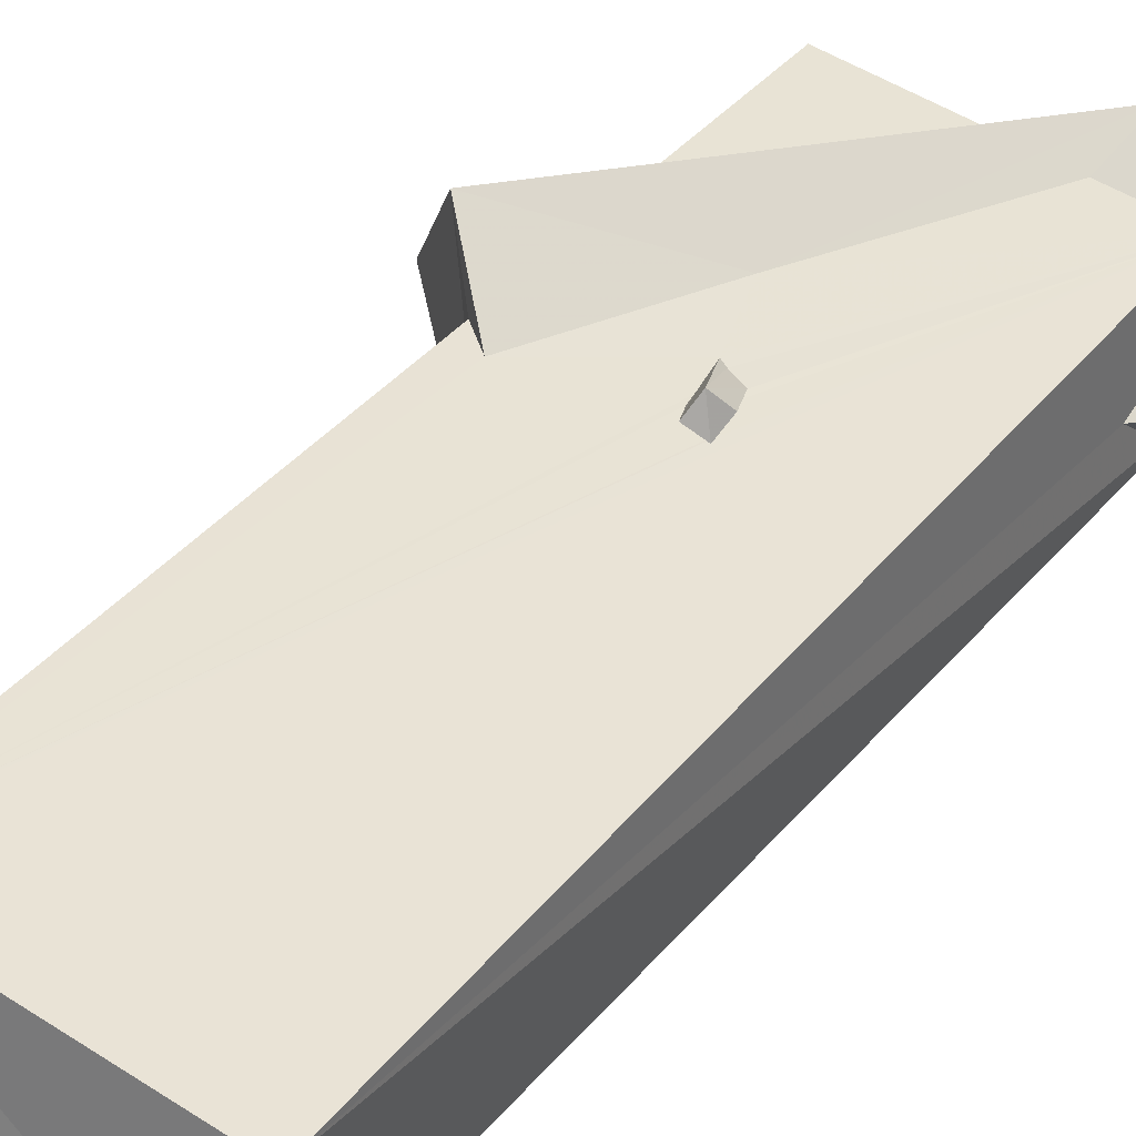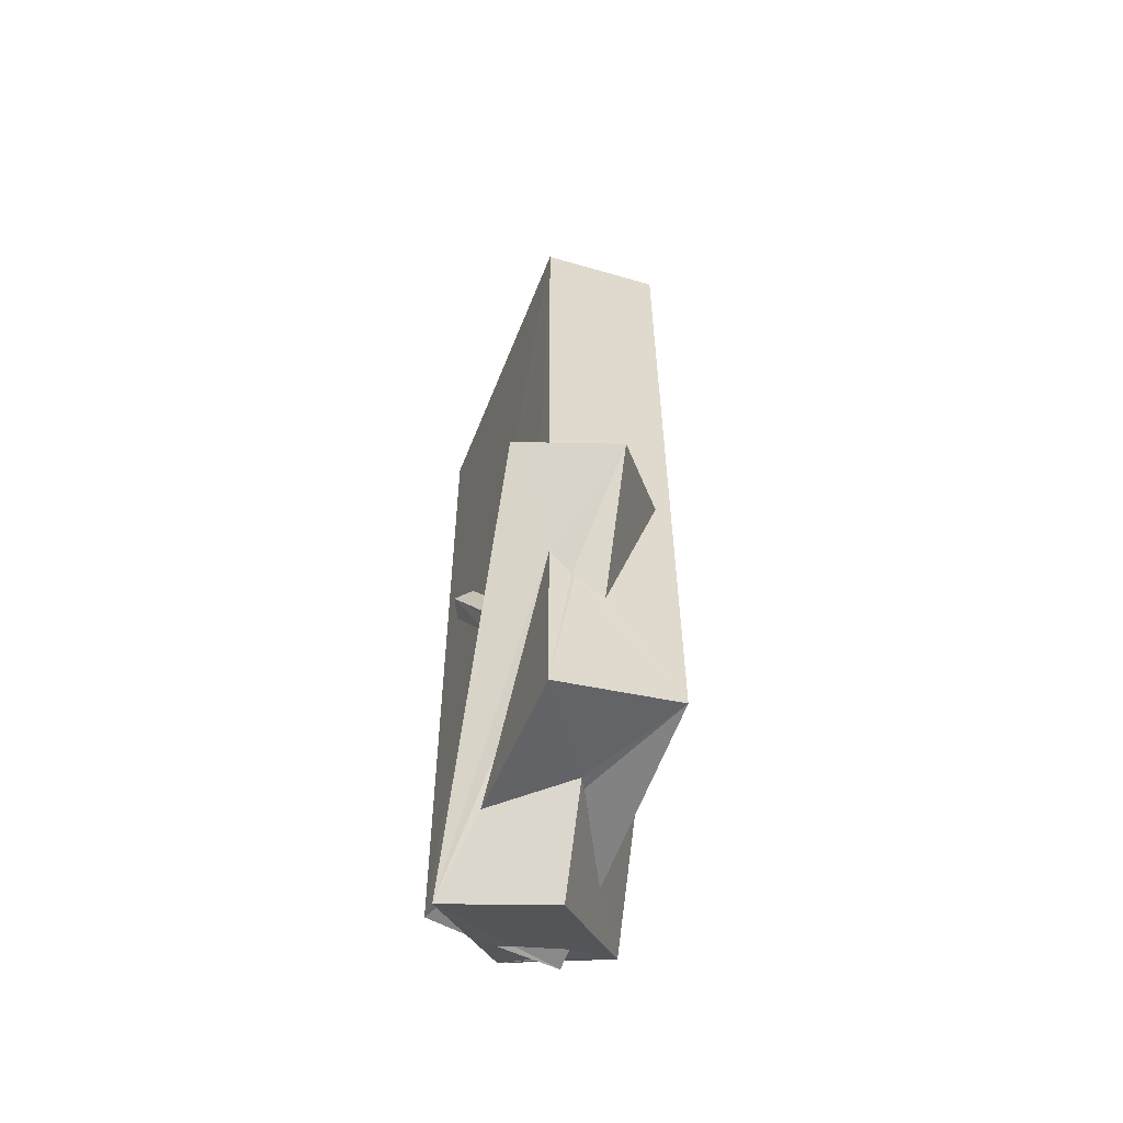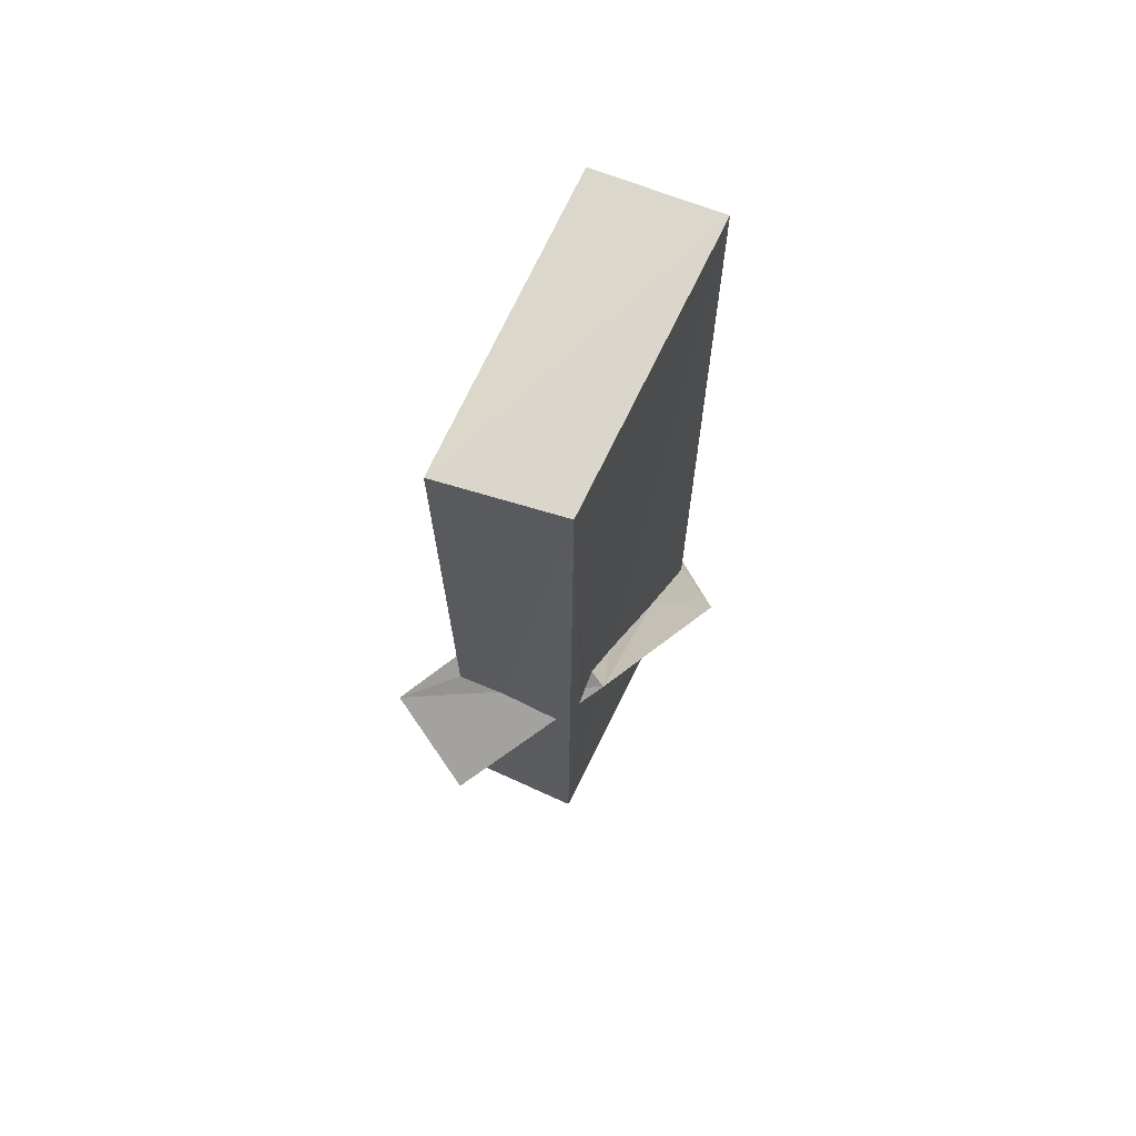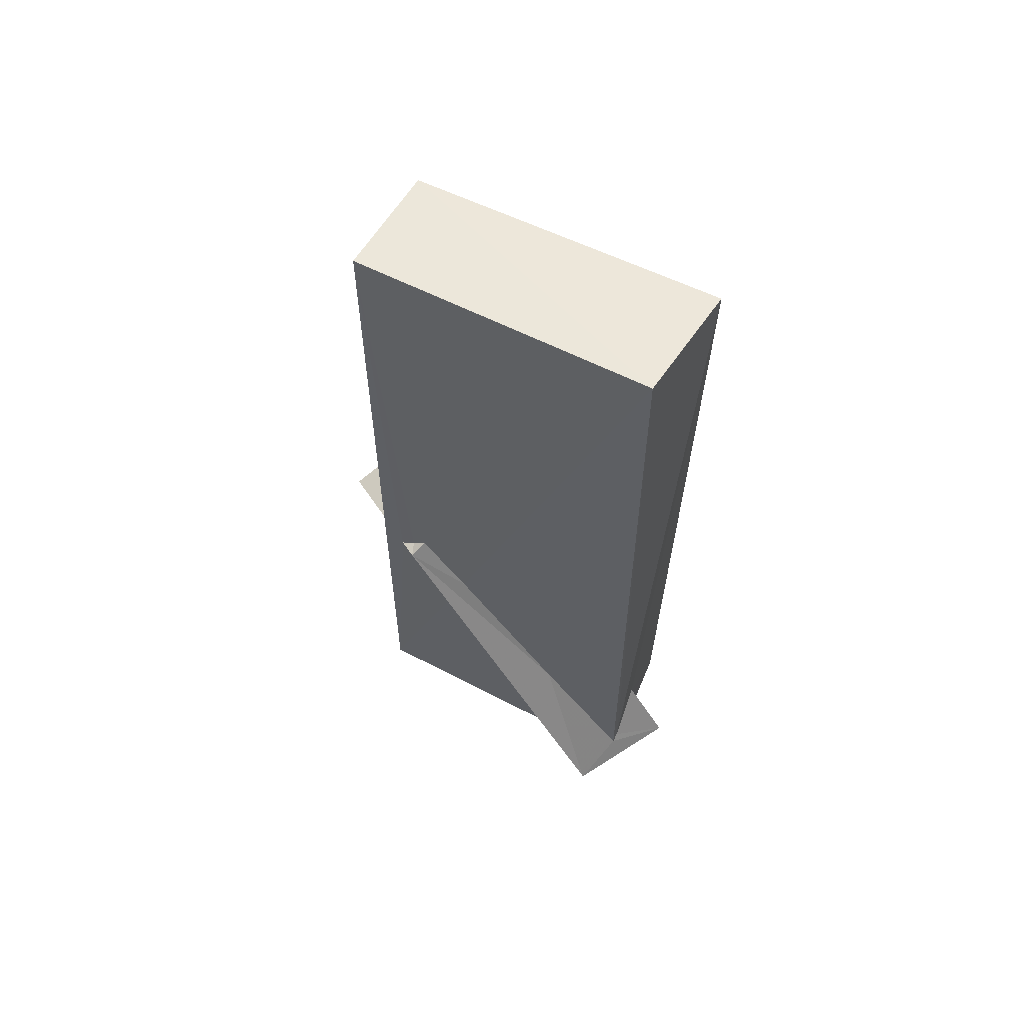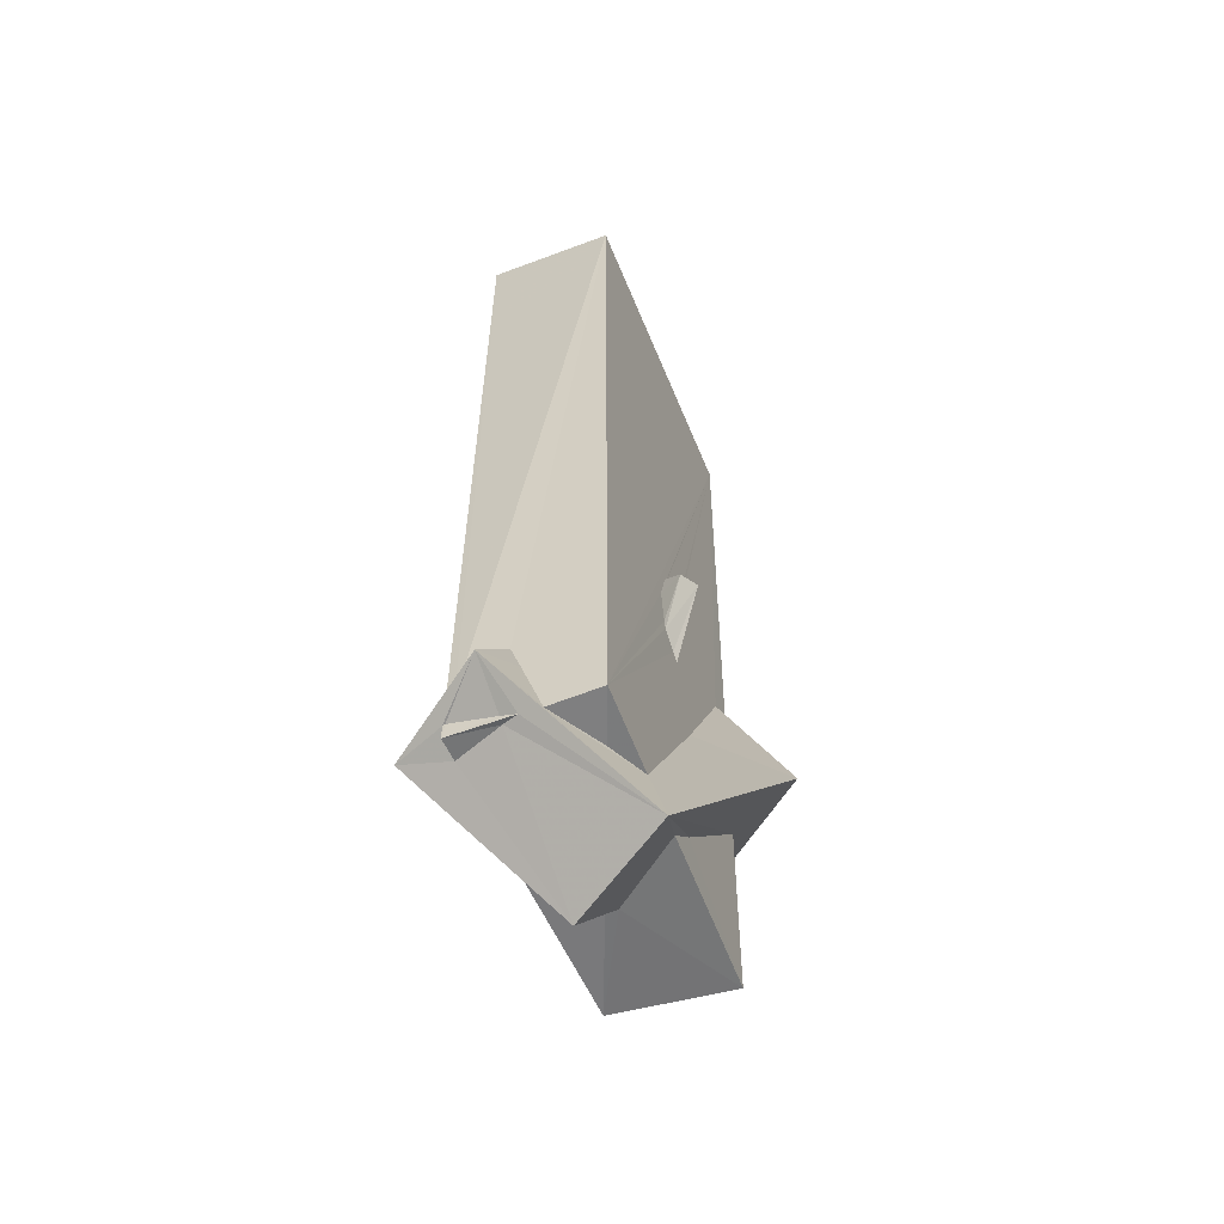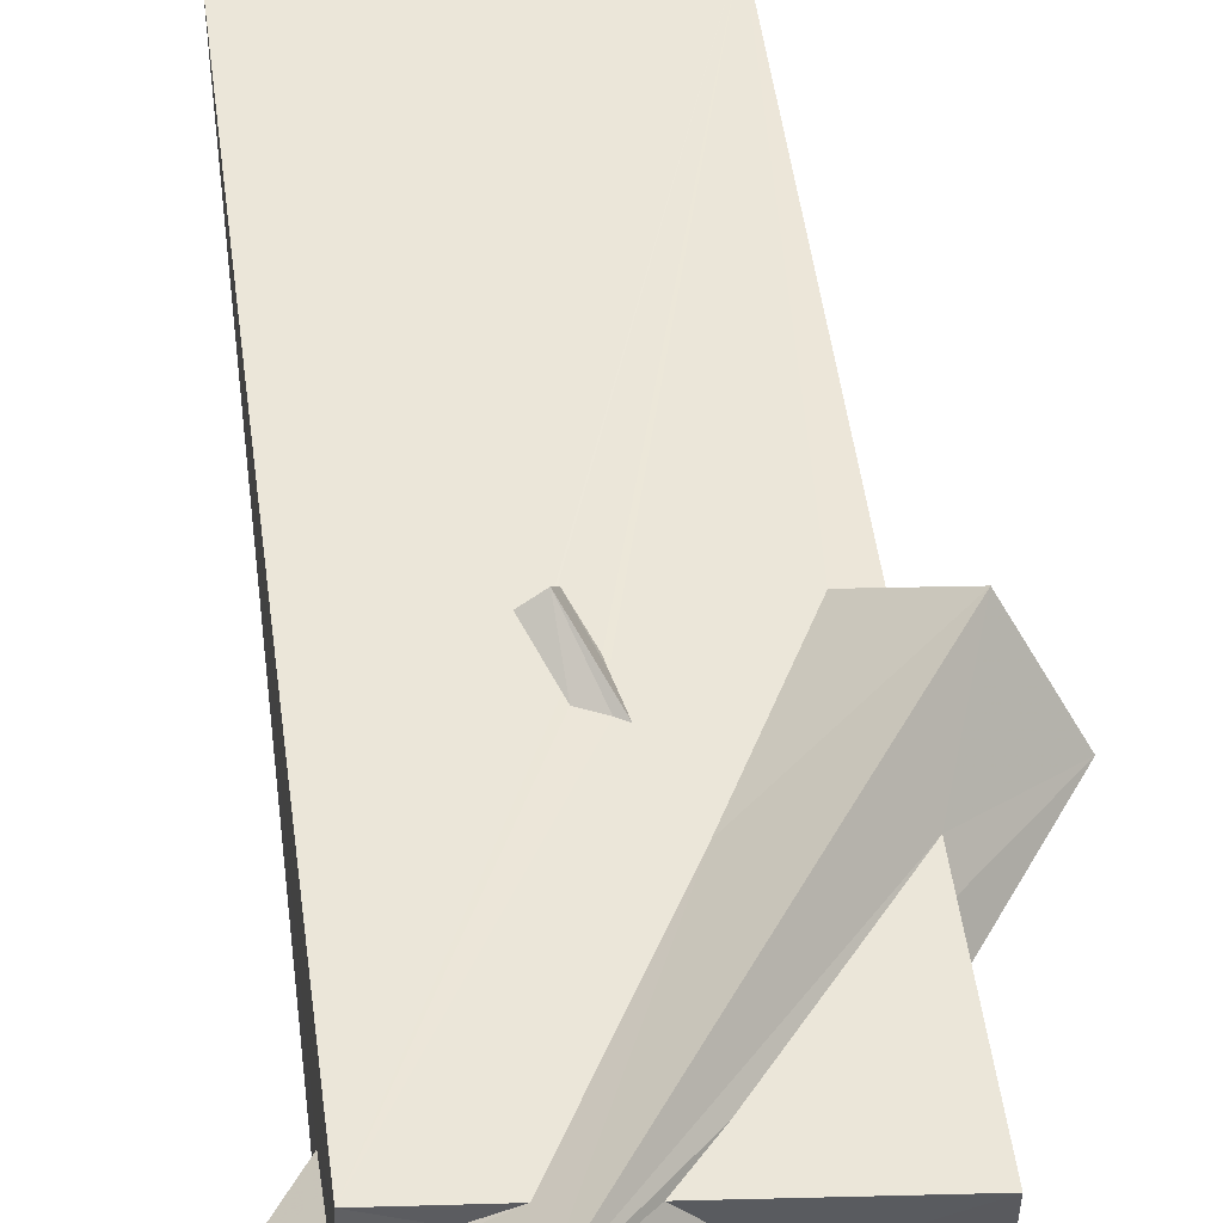
<metadata>
{"format":"obj","ext":"obj","renderer":"f3d","projection":"perspective","resolution":1024,"background":"white","views":[{"elev":42.2,"azim":-143.4,"up":"+Z"},{"elev":-58.9,"azim":68.6,"up":"+Y"},{"elev":69.6,"azim":114.9,"up":"+Y"},{"elev":62.5,"azim":-153.7,"up":"+Y"},{"elev":-58.2,"azim":-67.7,"up":"+Y"},{"elev":46.9,"azim":-7.0,"up":"+Z"}]}
</metadata>
<code>
o 894_Cube.3609
v -2.062 -5.058 -0.7925
v -2.095 5.866 0.9094
v -1.956 6.313 -0.8951
v -2.053 -5.147 -0.8996
v -2.646 -5.274 -0.2859
v -2.029 -4.425 -0.193
v 2.093 5.798 0.9047
v 0.7303 -1.609 -0.8463
v -0.7987 -3.606 -0.8755
v -1.811 -5.55 -1.562
v -1.959 -5.649 0.902
v -2.019 -4.841 -0.05992
v 2.036 6.303 -0.8503
v 1.396 -0.7719 -0.842
v 1.498 -0.879 -1.066
v -2.063 -5.533 -0.8988
v -1.996 -5.715 0.2145
v 0.236 -2.105 0.8887
v 0.6039 -3.132 0.8797
v 1.676 -1.07 0.8753
v 0.1392 -1.638 0.8928
v 0.1193 -2.038 0.8903
v -0.1472 -1.915 0.898
v 0.1135 -1.495 0.8952
v -0.1811 -1.793 0.8975
v -0.2738 -1.295 0.902
v -0.2594 -1.308 0.9009
v 2.045 -1.33 0.2046
v 1.589 -0.9577 -0.8381
v -0.6989 -5.741 -0.8767
v -1.731 -5.726 -0.895
v -2.064 -5.518 -0.8646
v -1.276 -5.666 0.612
v -0.8239 -5.739 0.8842
v 2.582 -1.838 1.592
v 2.061 -1.37 0.8649
v 2.075 -1.311 -0.6196
v 2.038 -1.351 0.2634
v 1.79 -1.106 -0.8396
v 1.07 -2.46 -0.8445
v -0.1559 -6.917 -0.2106
v -2.058 -5.747 -0.9011
v -2.027 -5.65 -0.264
v -0.8996 -6.651 1.121
v 2.113 -5.666 -0.8231
v 3.289 -2.261 0.3213
v 1.033 -2.515 -0.8423
v 0.1836 -5.711 -0.3846
v -1.949 -5.704 -0.262
v -2.018 -5.716 -0.05564
v 2.06 -3.243 0.8587
v 2.066 -3.93 0.1359
v 0.5741 -5.682 -0.1691
v 0.7346 -5.708 -0.07376
v 0.4235 -5.285 0.8722
v 2.052 -3.579 0.5581
v 2.041 -3.587 0.5134
v -0.04301 -5.818 0.8777
v 2.05 -5.993 0.8475
v -0.4488 -1.332 1.221
v -0.1982 -1.279 1.356
v -0.35 -1.149 0.9856
v -0.1122 -1.074 1.13
f 1 2 3 4
f 2 1 6
f 11 2 6 12
f 12 17 11
f 42 43 32 16
f 50 43 42
f 45 30 47
f 29 14 13 39
f 47 40 39 45
f 13 45 39
f 8 3 13 14
f 4 3 8 9
f 31 42 16
f 59 45 57 56
f 37 52 45
f 45 13 37
f 13 7 28 37
f 56 51 59
f 36 38 28 7
f 52 57 45
f 58 59 55
f 59 51 55
f 27 24 7
f 7 26 27
f 7 11 26
f 11 25 26
f 11 23 25
f 21 20 7 24
f 11 18 22 23
f 18 19 20 21
f 11 19 18
f 20 36 7
f 11 34 19
f 11 7 2
f 30 45 53 48
f 53 45 54
f 59 58 54 45
f 11 17 33 34
f 50 42 49
f 42 31 49
f 7 13 3 2
f 9 8 15 10
f 8 14 15
f 5 1 4
f 4 10 5
f 4 9 10
f 6 1 5
f 37 46 52
f 54 41 48 53
f 15 39 40 30
f 40 47 30
f 30 10 15
f 30 41 10
f 30 48 41
f 56 57 52 46
f 44 58 55 51
f 46 35 51 56
f 51 35 44
f 44 41 54 58
f 19 44 35 20
f 44 19 34
f 17 44 34 33
f 17 5 44
f 17 12 5
f 5 12 6
f 49 41 44 50
f 43 50 5 32
f 10 31 16
f 16 5 10
f 16 32 5
f 10 41 31
f 41 49 31
f 44 5 50
f 35 46 38 36
f 37 28 38 46
f 36 20 35
f 15 14 29 39
f 60 62 26 25
f 23 60 25
f 27 62 63 24
f 26 62 27
f 63 61 21 24
f 21 61 18
f 18 61 22
f 61 60 23 22
f 61 63 62 60

</code>
